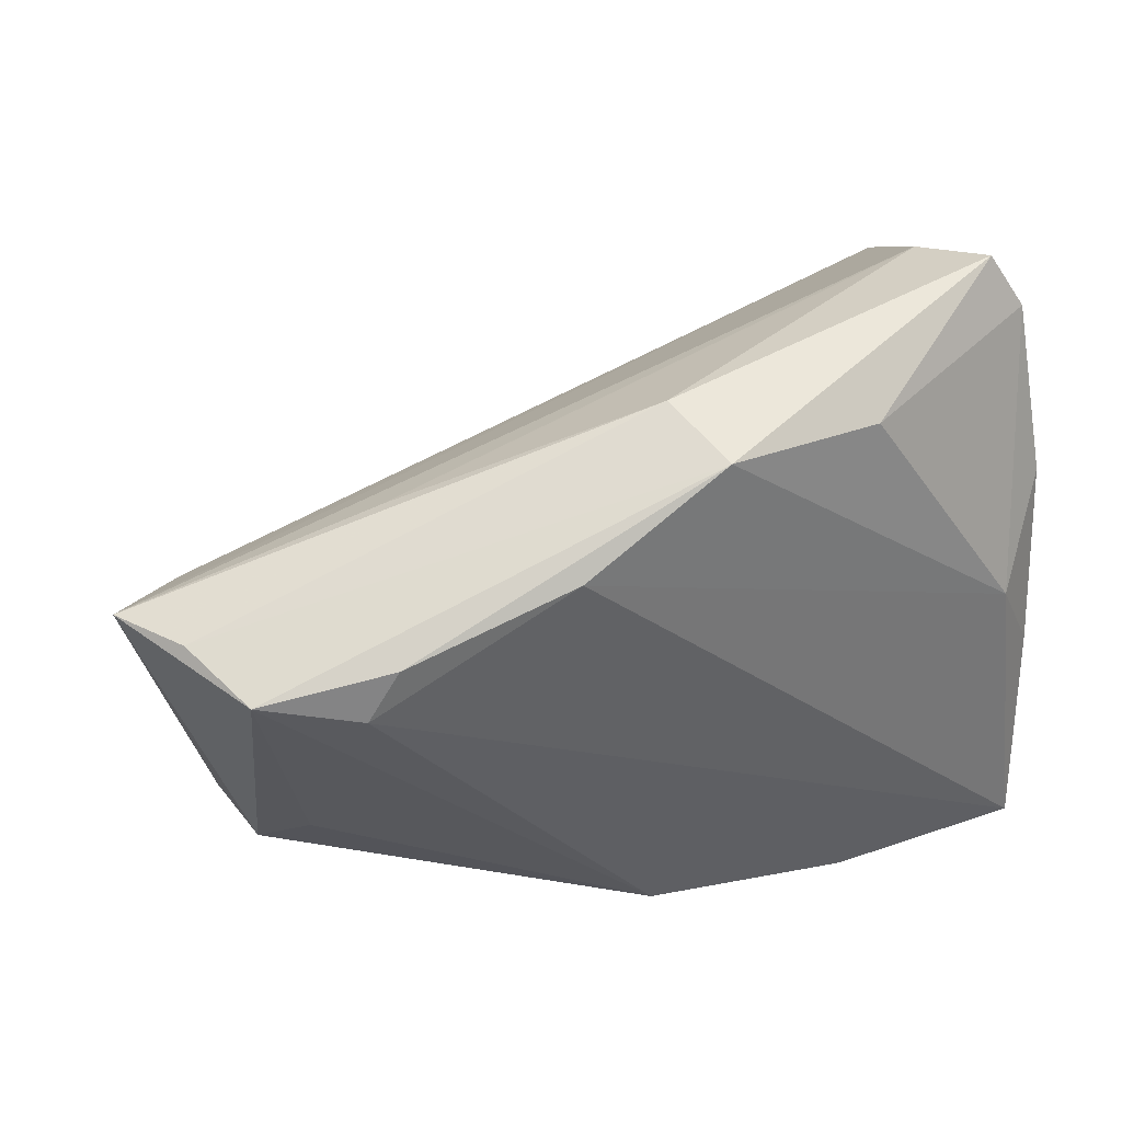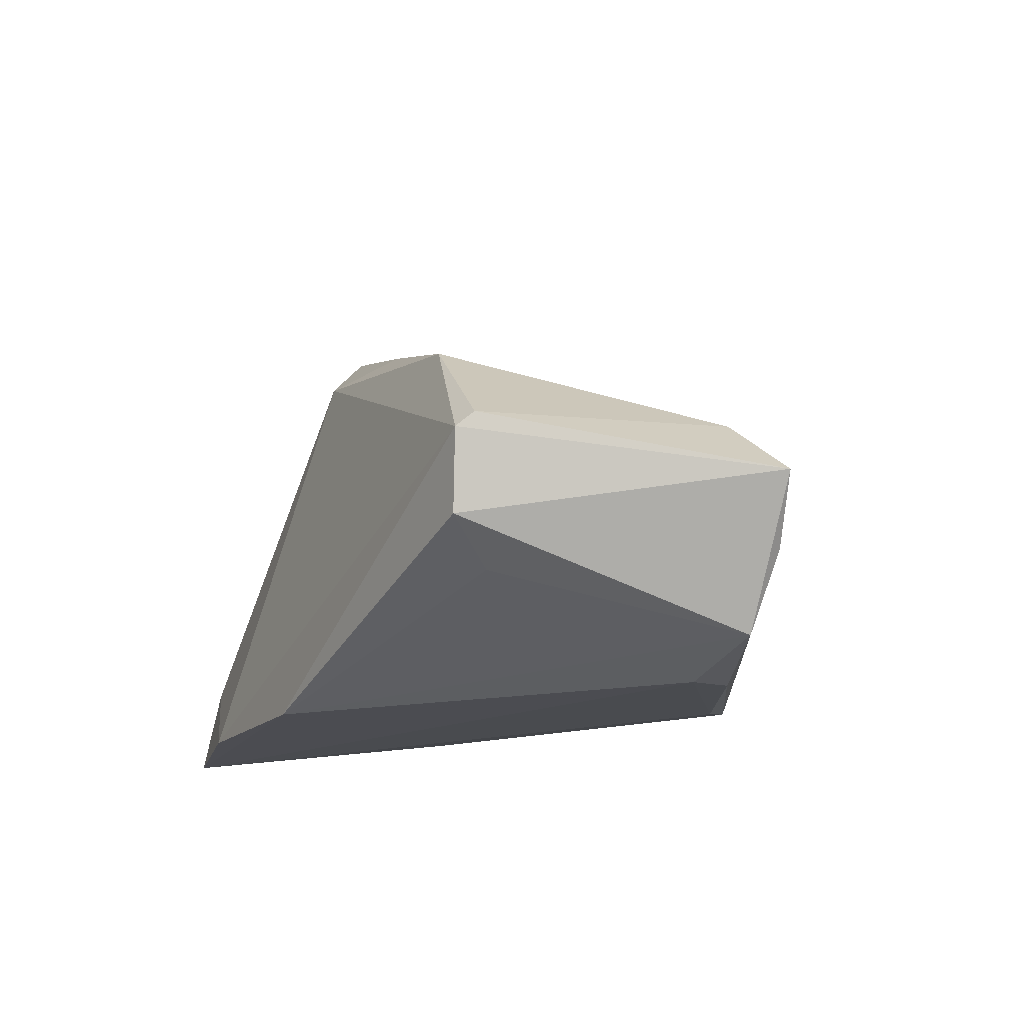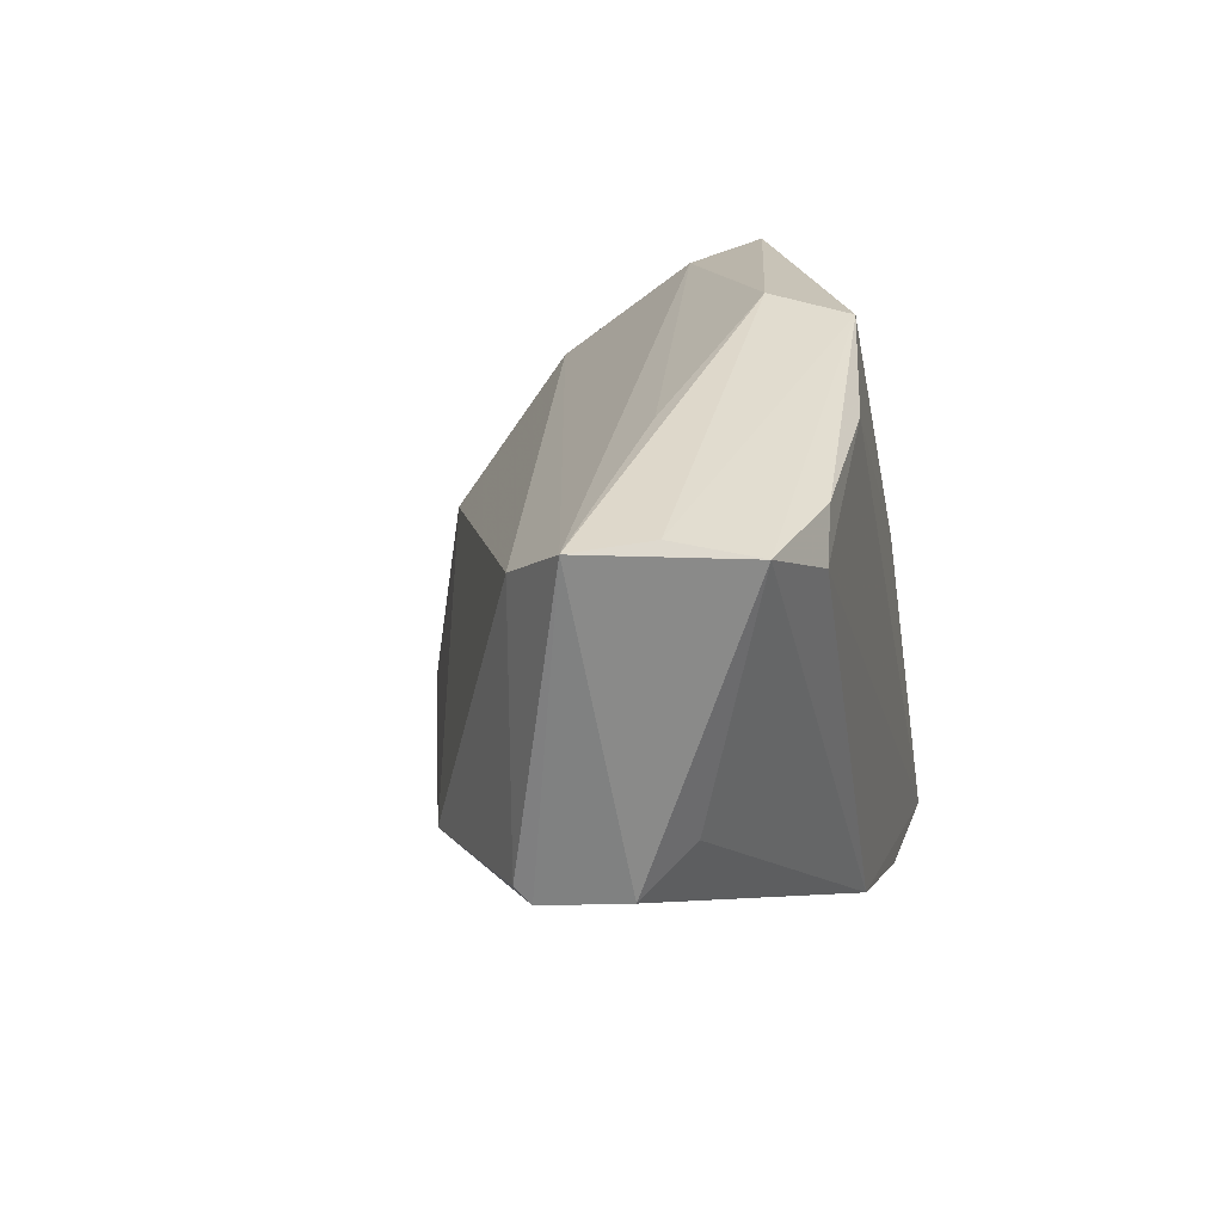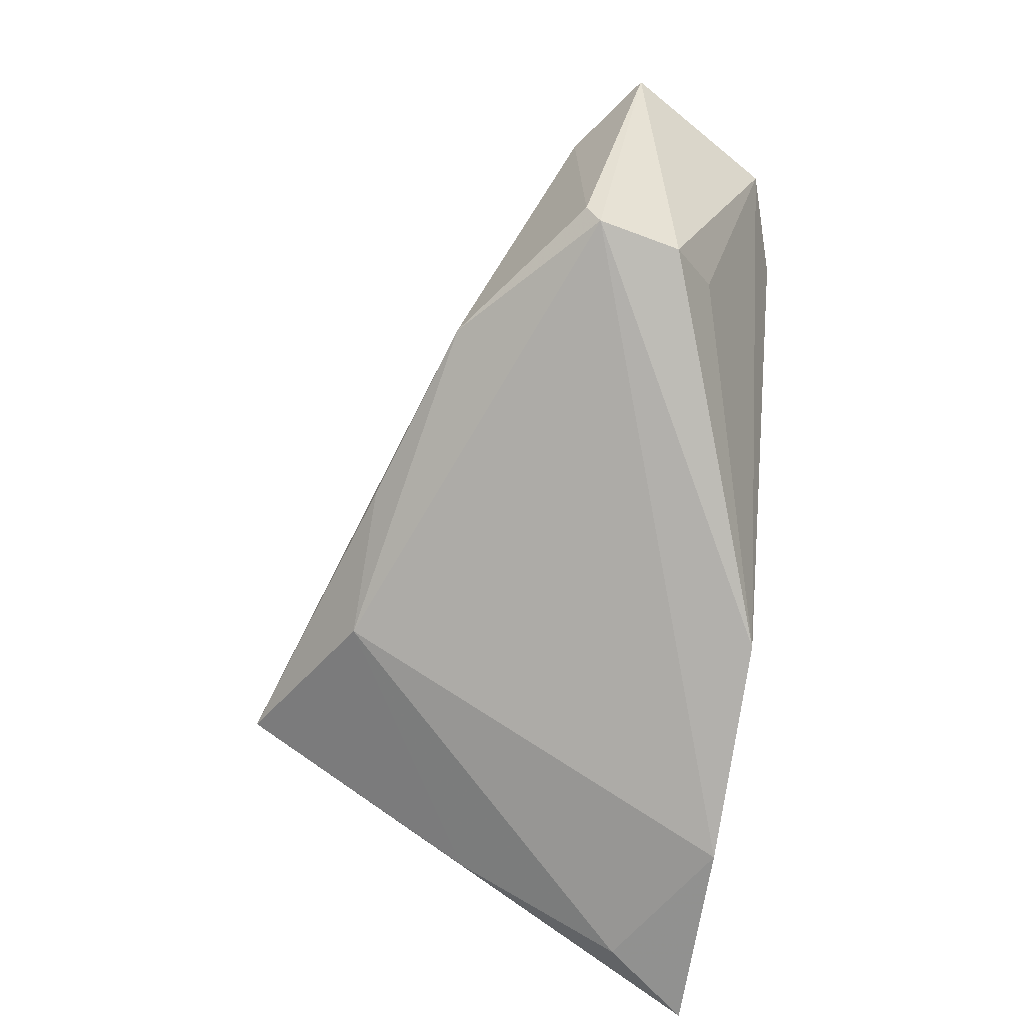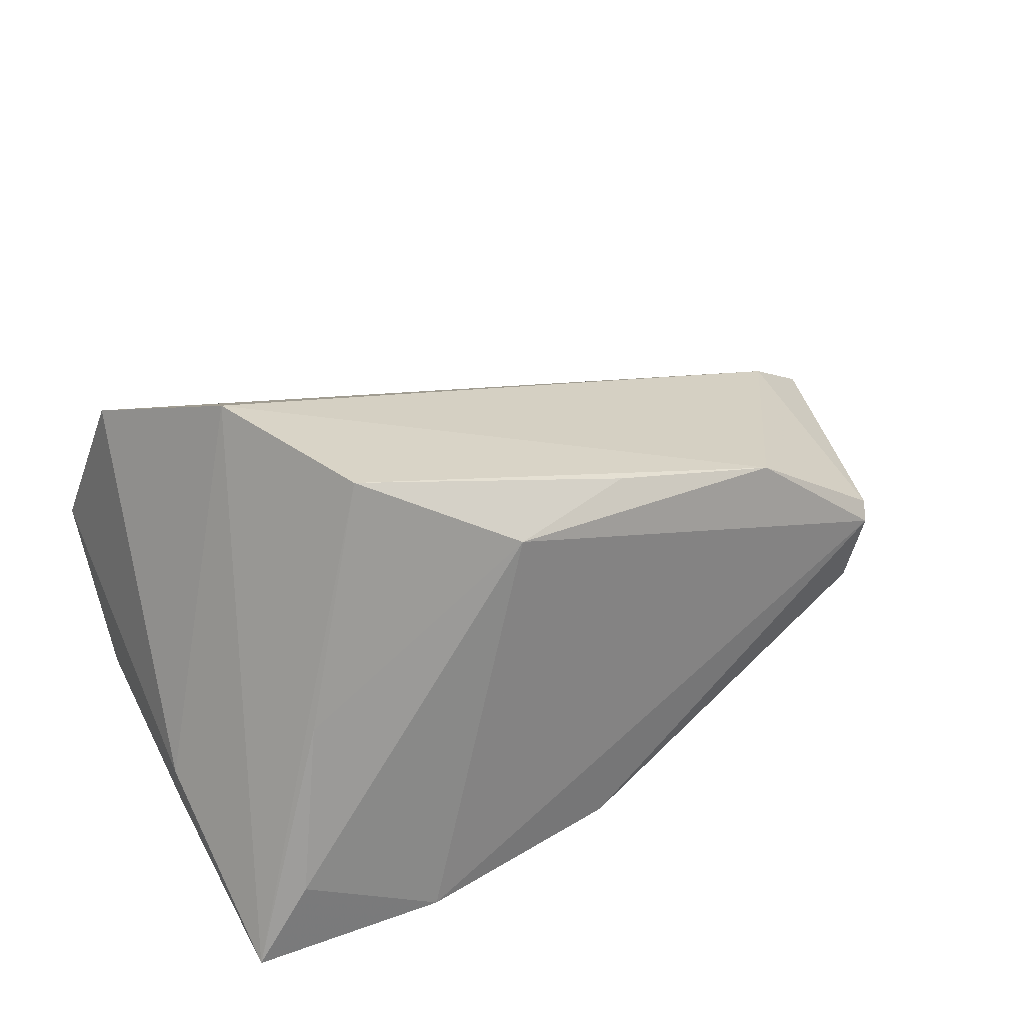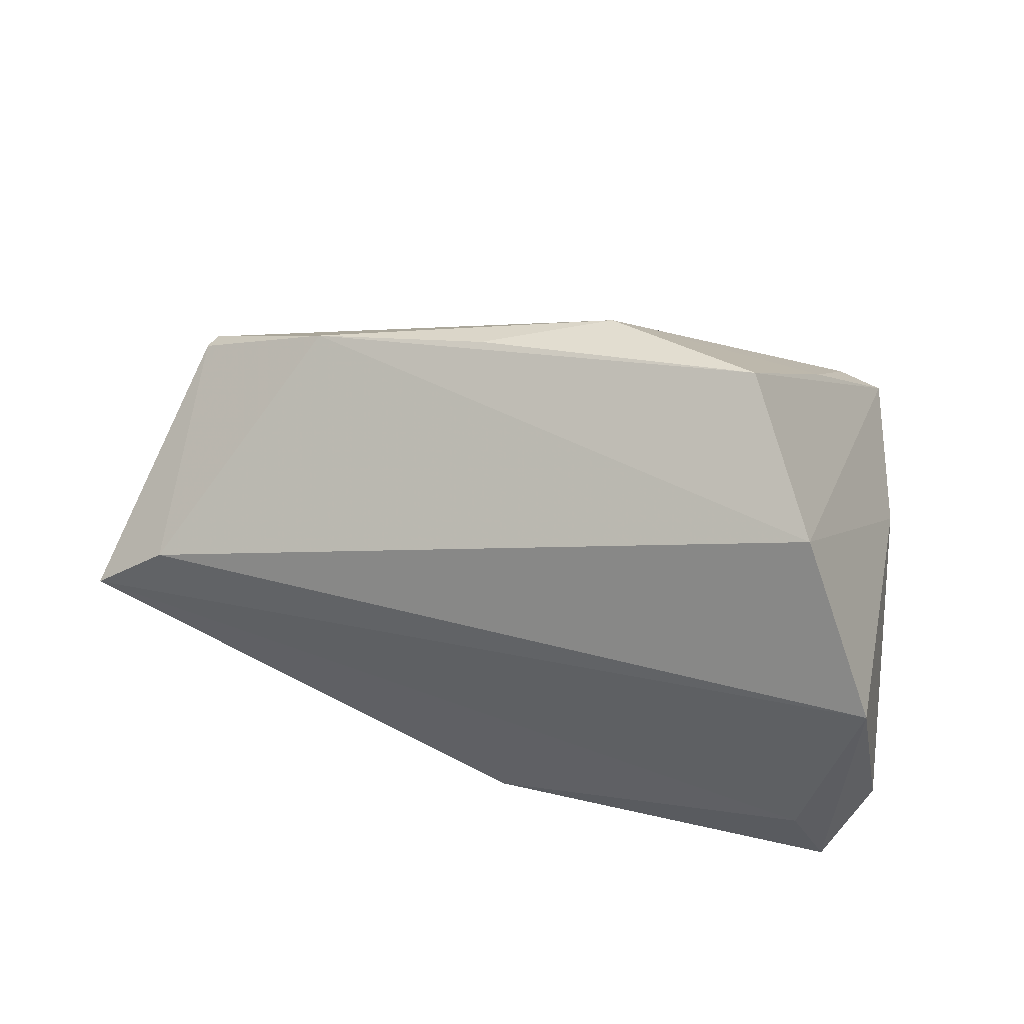
<metadata>
{"format":"obj","ext":"obj","renderer":"f3d","projection":"perspective","resolution":1024,"background":"white","views":[{"elev":43.3,"azim":157.7,"up":"+Y"},{"elev":-15.5,"azim":76.8,"up":"+Z"},{"elev":14.3,"azim":103.6,"up":"+Y"},{"elev":-66.2,"azim":81.2,"up":"+Y"},{"elev":43.0,"azim":-22.9,"up":"+Z"},{"elev":77.7,"azim":-168.6,"up":"+Z"}]}
</metadata>
<code>
v 0.05588 0.01551 0.005932
v -0.04745 0.0279 0.003824
v -0.04647 0.03028 -0.002463
v 0.0342 0.02701 -0.003541
v -0.0474 0.01018 -0.009717
v -0.04176 0.0214 0.02559
v 0.04317 0.01459 -0.02274
v -3.78e-05 -0.02421 0.02598
v 0.04807 -0.01234 -0.01138
v -0.04393 -0.02632 -0.01841
v -0.0351 -0.03559 -0.01273
v 0.0391 0.02032 -0.02219
v 0.06488 0.01971 -0.001657
v -0.0006111 0.03337 -0.01861
v -0.03719 0.03441 0.007935
v -0.04528 -0.01215 -0.01626
v 0.0591 0.02025 -0.00975
v -0.01795 -0.03721 -0.02263
v 0.03892 -0.01654 0.01853
v 0.008859 -0.03118 -0.02274
v -0.0192 -0.0174 0.03696
v 0.05475 0.01789 -0.01917
v -0.04247 0.03721 -0.0003835
v -0.0456 -0.01349 -0.008886
v -0.0396 -0.0005158 -0.01842
v 0.05556 -0.01775 0.00368
v 0.01809 0.02513 -0.02201
v 0.0534 -0.01745 -0.006215
v -0.04247 -0.03721 -0.02274
v -0.02064 0.03019 -0.0153
v -0.02996 -0.02793 0.007891
v 0.002762 0.03592 -0.008935
v 0.01648 -0.01793 0.02561
v -0.02966 0.00279 0.03687
v 0.05629 -0.01561 0.005442
f 34 19 1
f 13 6 1
f 1 6 34
f 21 19 34
f 21 31 8
f 21 34 29
f 29 31 21
f 29 18 11
f 11 18 8
f 11 31 29
f 8 31 11
f 26 19 8
f 8 18 26
f 26 28 13
f 13 28 22
f 28 26 20
f 20 26 18
f 7 22 20
f 20 18 29
f 29 7 20
f 29 34 24
f 34 6 24
f 24 6 2
f 2 5 24
f 13 32 4
f 8 19 33
f 33 21 8
f 19 21 33
f 35 26 13
f 19 26 35
f 13 1 35
f 35 1 19
f 15 4 32
f 15 6 13
f 13 4 15
f 16 25 29
f 16 5 25
f 16 24 5
f 3 5 2
f 25 5 3
f 14 22 12
f 12 22 7
f 17 32 13
f 13 22 17
f 14 32 17
f 17 22 14
f 9 22 28
f 28 20 9
f 9 20 22
f 29 24 10
f 10 16 29
f 24 16 10
f 23 32 14
f 23 3 2
f 23 15 32
f 2 6 23
f 6 15 23
f 14 25 30
f 25 3 30
f 30 23 14
f 3 23 30
f 27 7 29
f 27 12 7
f 14 12 27
f 29 25 27
f 27 25 14

</code>
